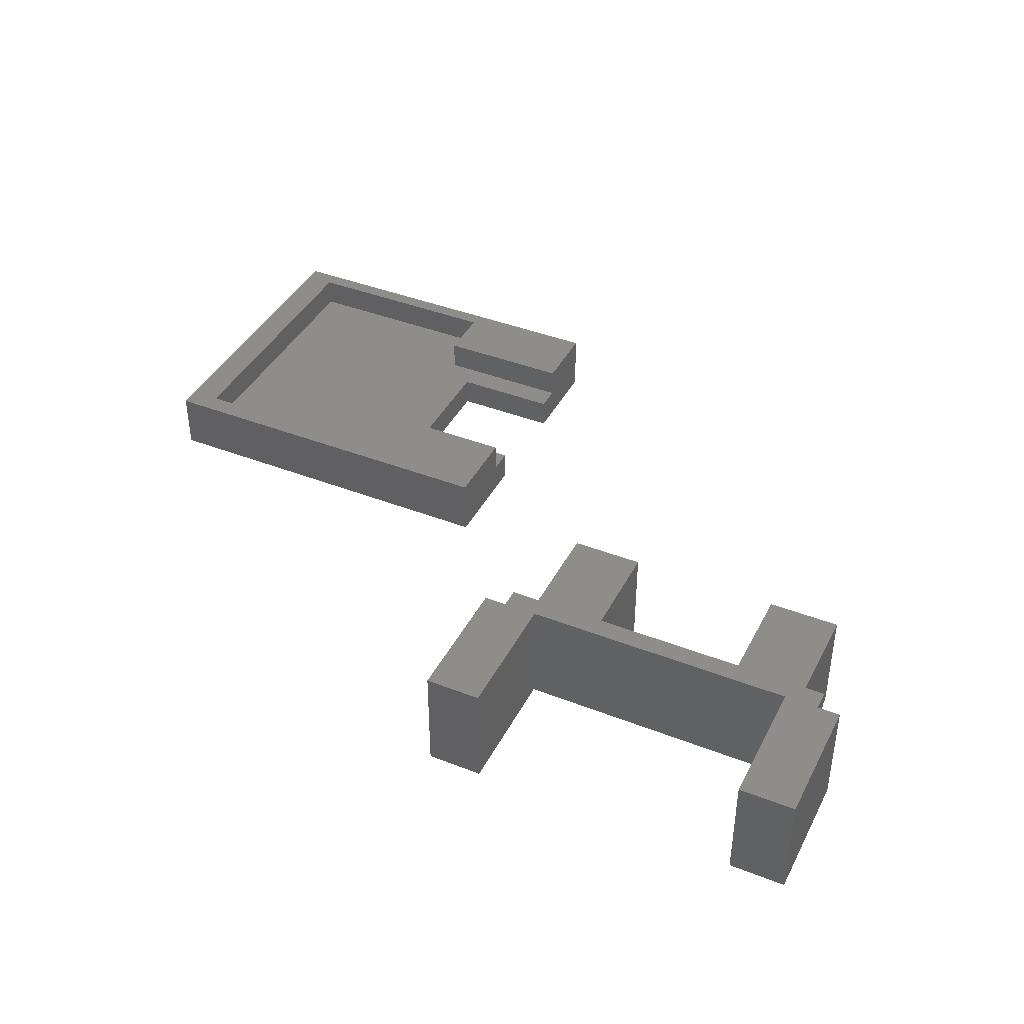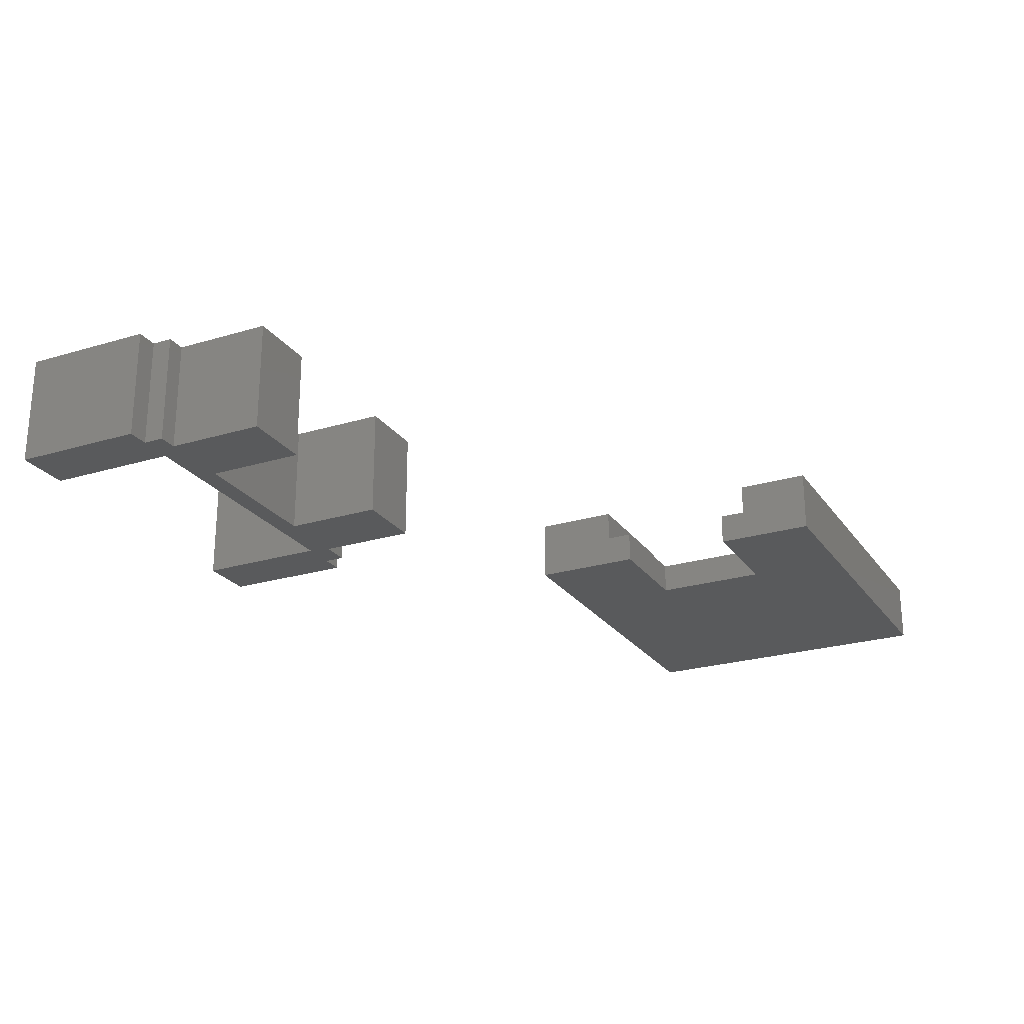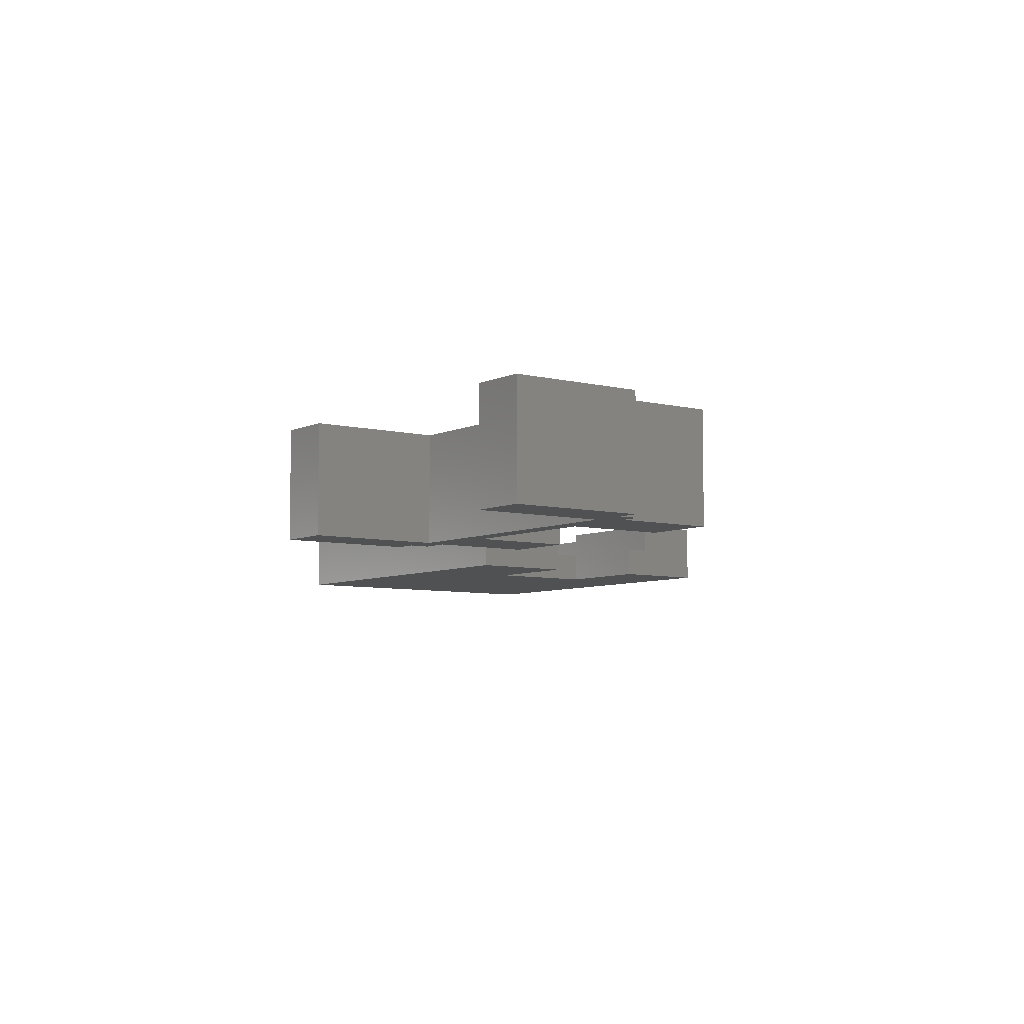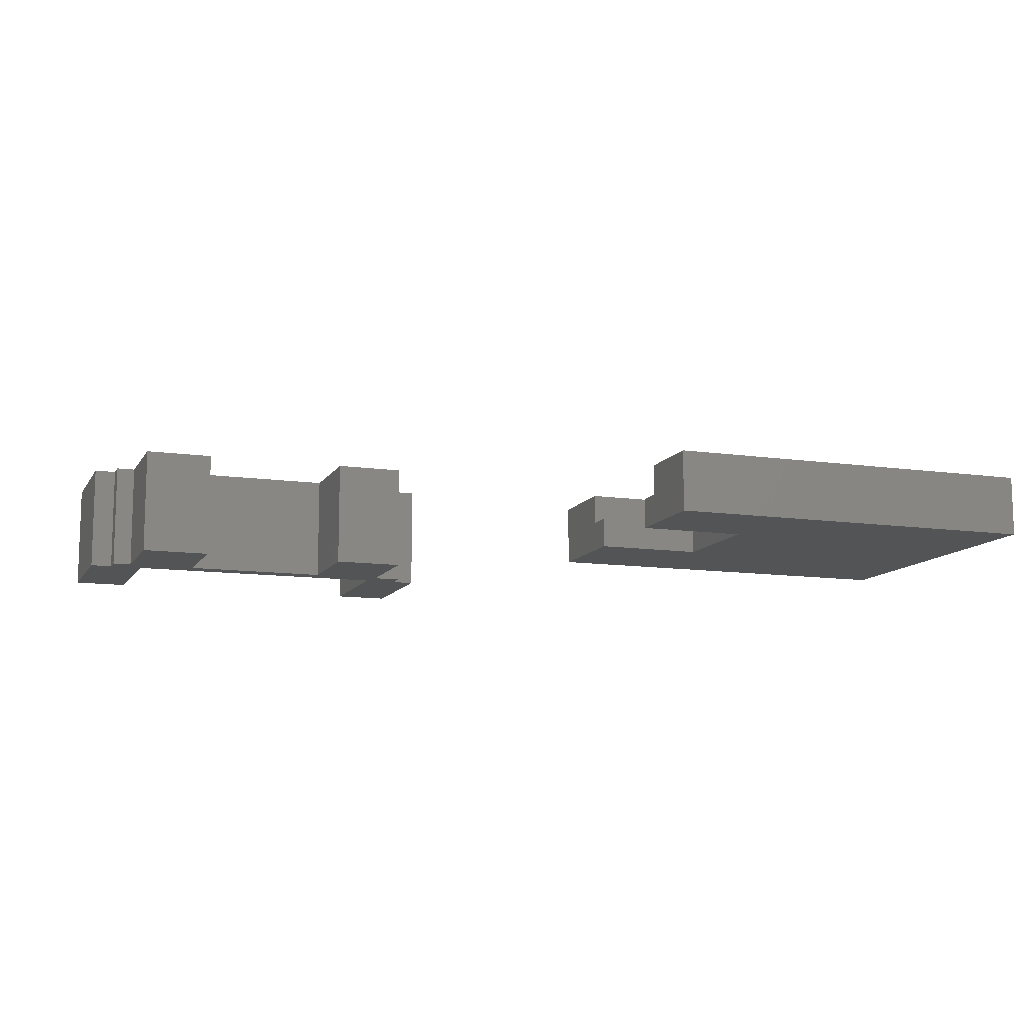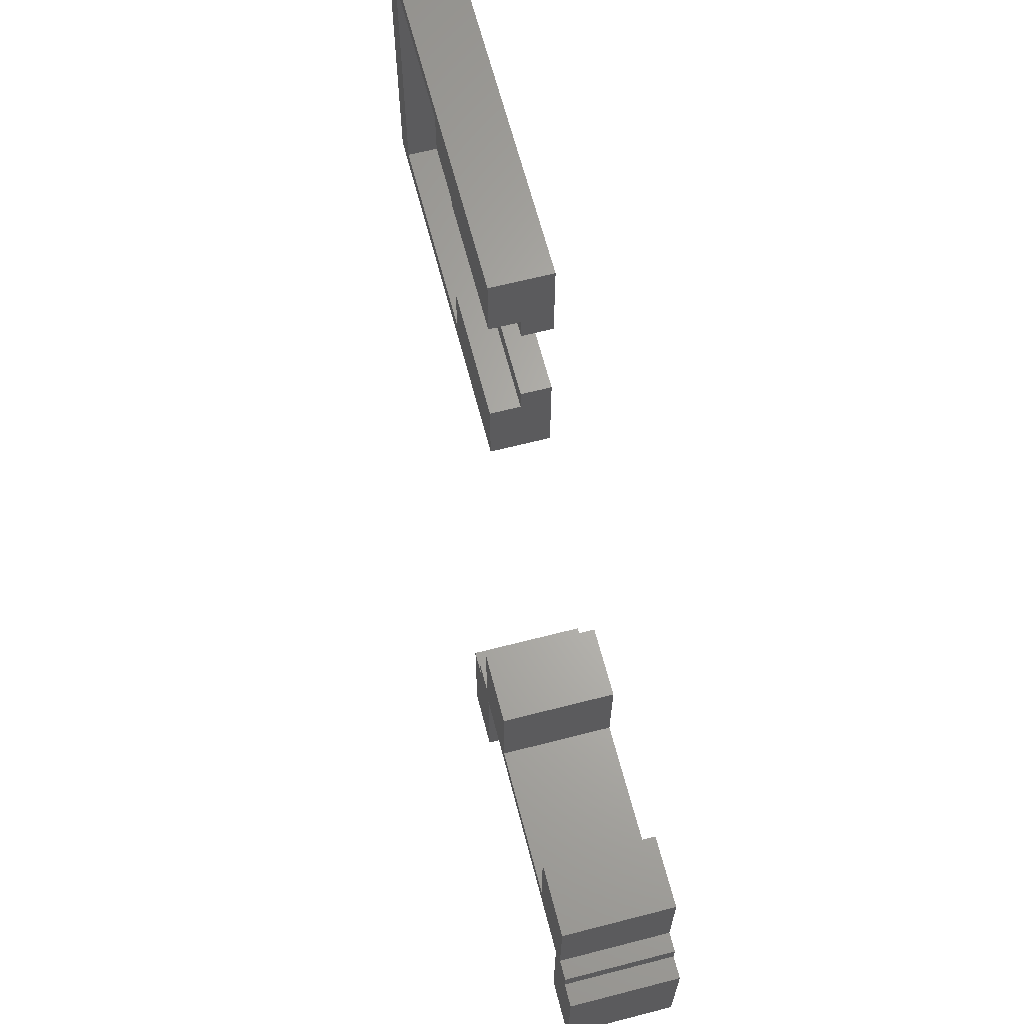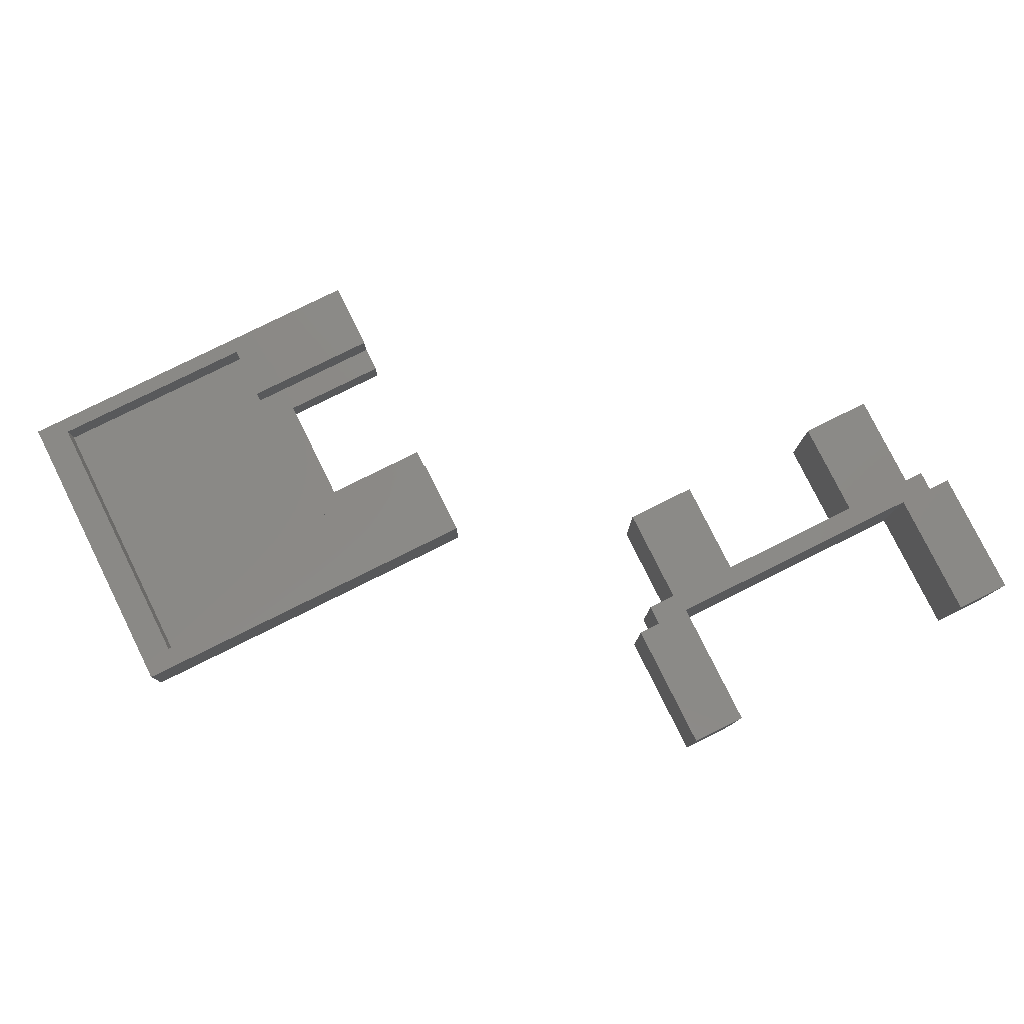
<metadata>
{"format":"stl","ext":"stl","renderer":"f3d","projection":"perspective","resolution":1024,"background":"white","views":[{"elev":40.9,"azim":25.5,"up":"+Z"},{"elev":-24.1,"azim":116.6,"up":"+Z"},{"elev":-6.5,"azim":53.5,"up":"+Z"},{"elev":-11.4,"azim":160.5,"up":"+Z"},{"elev":65.0,"azim":75.5,"up":"+Y"},{"elev":79.2,"azim":-26.4,"up":"+Z"}]}
</metadata>
<code>
# stl→obj: 72 verts, 136 faces
v 50 -3 0
v 50 10 11
v 50 10 0
v 50 -3 11
v 55 12 11
v 62 12 11
v 62 21.7 11
v 55 21.7 11
v 55.5 10 11
v 52.2 10 11
v 52.2 12 11
v 55.5 -3 11
v 76.7 12 11
v 83.7 12 11
v 83.7 21.7 11
v 76.7 21.7 11
v 82.3 10 11
v 85.6 12 11
v 85.6 10 11
v 87.8 -3 11
v 87.8 10 11
v 82.3 -3 11
v 55.5 10 0
v 55.5 -3 0
v 52.2 10 0
v 55 12 0
v 82.3 10 0
v 62 12 0
v 76.7 12 0
v 62 21.7 0
v 55 21.7 0
v 87.8 -3 0
v 85.6 10 0
v 87.8 10 0
v 83.7 12 0
v 85.6 12 0
v 82.3 -3 0
v 83.7 21.7 0
v 76.7 21.7 0
v 52.2 12 0
v 0 30 0
v 0 61 6
v 0 61 0
v 0 30 6
v 37.5 54 3
v 27 51.5 3
v 37.5 51.5 3
v 24 54 3
v 27 40.5 3
v 37.5 38 3
v 37.5 40.5 3
v 24 38 3
v 3 59.5 3
v 24 59.5 3
v 3 32 3
v 24 32 3
v 37.5 38 6
v 37.5 30 6
v 37.5 40.5 0
v 37.5 30 0
v 37.5 61 6
v 37.5 54 6
v 37.5 61 0
v 37.5 51.5 0
v 27 40.5 0
v 27 51.5 0
v 24 59.5 6
v 3 59.5 6
v 3 32 6
v 24 54 6
v 24 32 6
v 24 38 6
f 1 2 3
f 2 1 4
f 5 6 7
f 5 7 8
f 6 5 9
f 10 9 5
f 10 5 11
f 9 10 12
f 4 10 2
f 10 4 12
f 13 14 15
f 13 15 16
f 14 13 17
f 6 17 13
f 17 6 9
f 18 14 19
f 19 20 21
f 17 19 14
f 22 19 17
f 19 22 20
f 12 23 9
f 23 12 24
f 25 23 24
f 23 25 26
f 1 25 24
f 25 1 3
f 27 28 29
f 23 28 27
f 26 28 23
f 28 26 30
f 30 26 31
f 32 33 34
f 33 35 36
f 37 33 32
f 33 37 27
f 33 27 35
f 29 35 27
f 35 29 38
f 38 29 39
f 26 25 40
f 1 12 4
f 12 1 24
f 25 2 10
f 2 25 3
f 23 17 9
f 17 23 27
f 34 19 21
f 19 34 33
f 37 17 27
f 17 37 22
f 20 34 21
f 34 20 32
f 37 20 22
f 20 37 32
f 25 11 40
f 11 25 10
f 19 36 18
f 36 19 33
f 29 6 13
f 6 29 28
f 36 14 18
f 14 36 35
f 26 11 5
f 11 26 40
f 26 8 31
f 8 26 5
f 6 30 7
f 30 6 28
f 30 8 7
f 8 30 31
f 29 16 39
f 16 29 13
f 14 38 15
f 38 14 35
f 38 16 15
f 16 38 39
f 41 42 43
f 42 41 44
f 45 46 47
f 46 48 49
f 48 46 45
f 49 50 51
f 49 52 50
f 52 49 48
f 53 48 54
f 48 53 52
f 55 52 53
f 52 55 56
f 57 58 50
f 50 59 51
f 60 50 58
f 50 60 59
f 45 61 62
f 61 45 63
f 64 45 47
f 45 64 63
f 63 42 61
f 42 63 43
f 60 65 59
f 43 65 41
f 41 65 60
f 66 63 64
f 65 43 66
f 66 43 63
f 41 58 44
f 58 41 60
f 49 66 46
f 66 49 65
f 66 47 46
f 47 66 64
f 59 49 51
f 49 59 65
f 61 67 62
f 42 67 61
f 68 42 69
f 67 42 68
f 62 67 70
f 71 57 72
f 57 71 58
f 44 71 69
f 71 44 58
f 44 69 42
f 69 53 68
f 53 69 55
f 56 72 52
f 72 56 71
f 48 67 54
f 67 48 70
f 53 67 68
f 67 53 54
f 56 69 71
f 69 56 55
f 48 62 70
f 62 48 45
f 50 72 57
f 72 50 52

</code>
